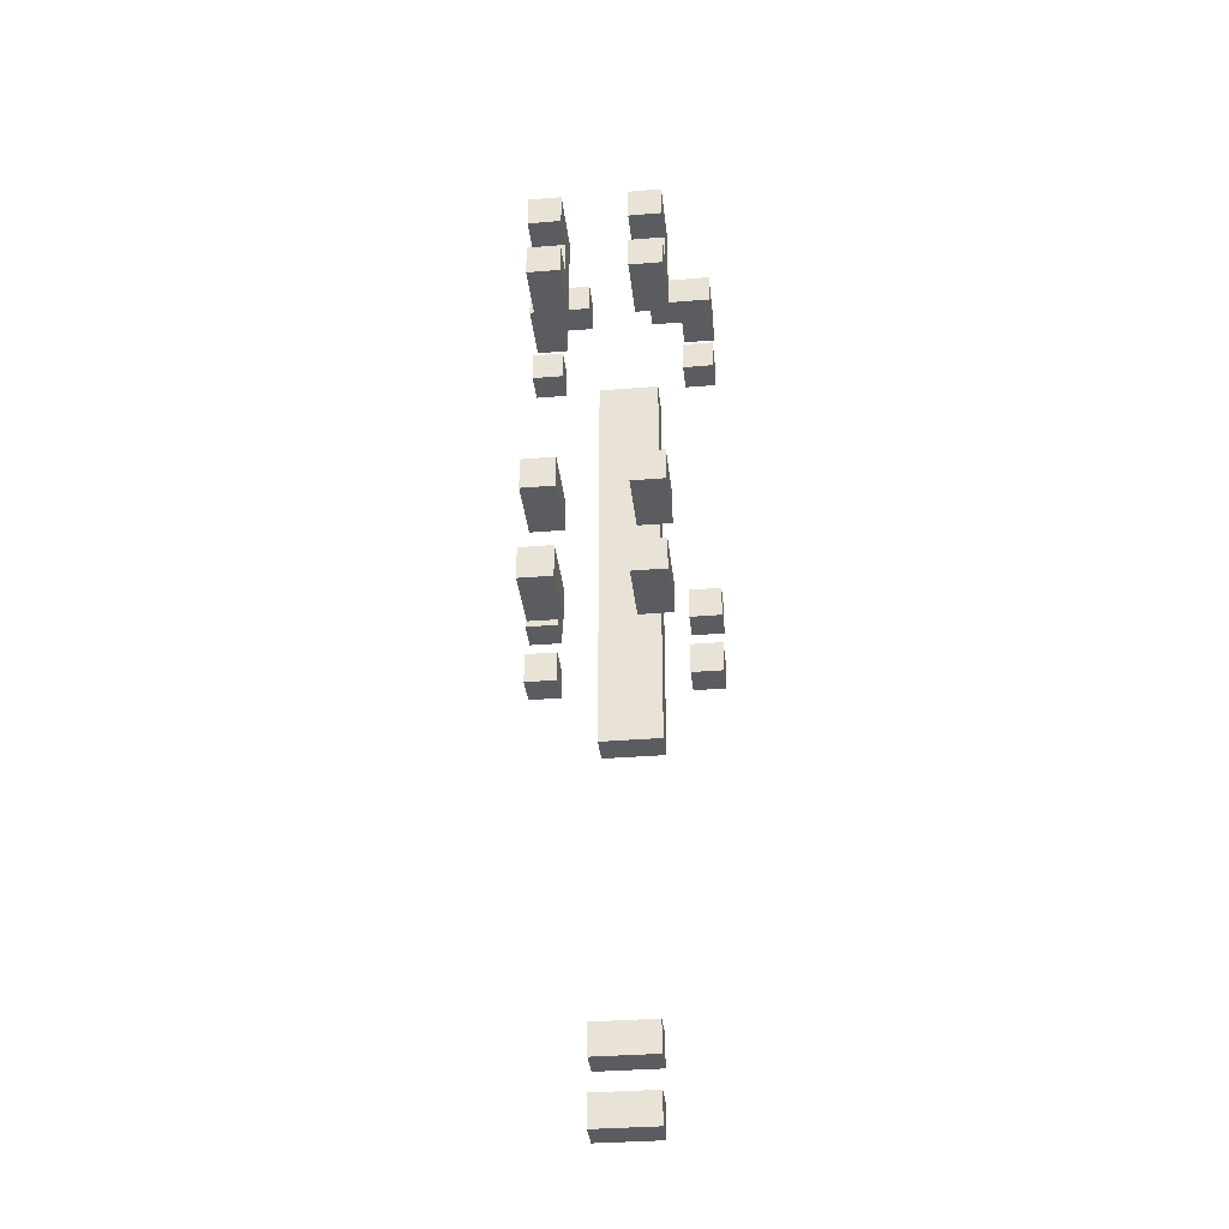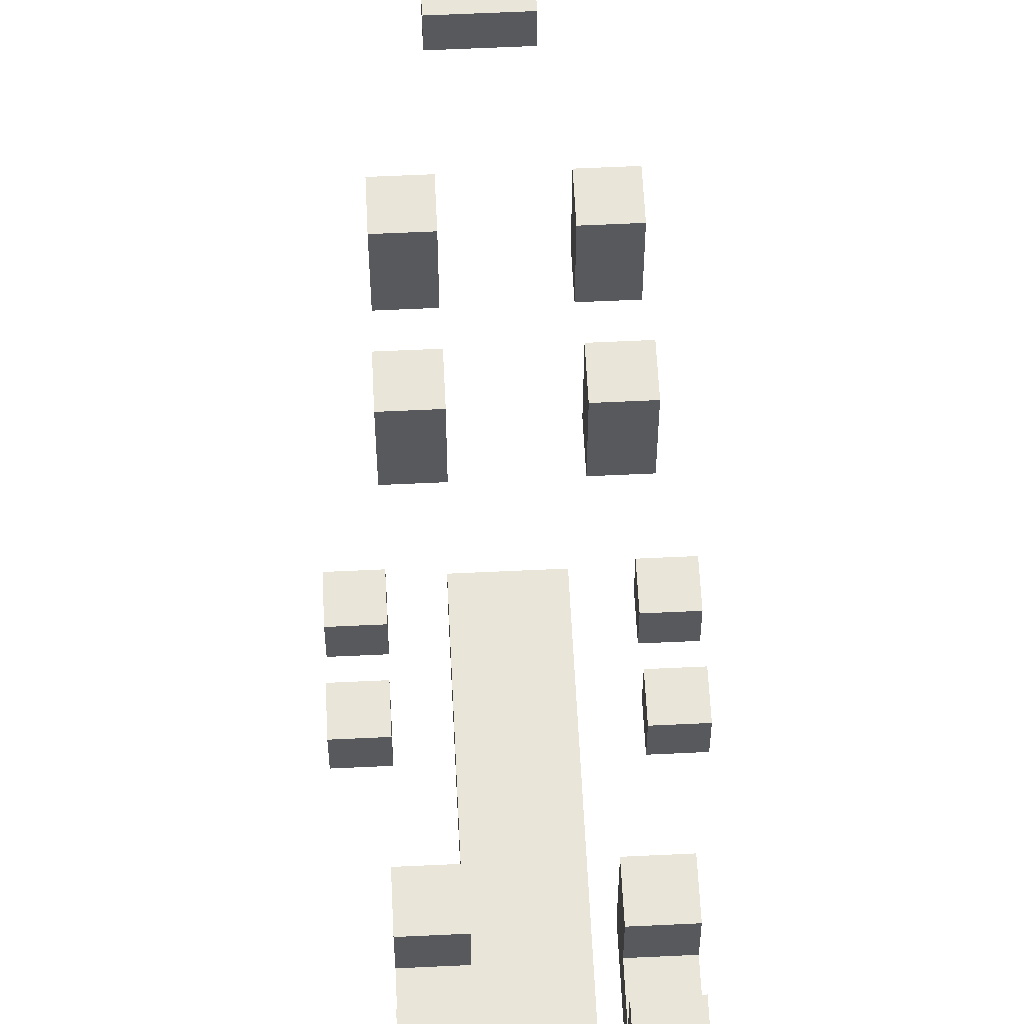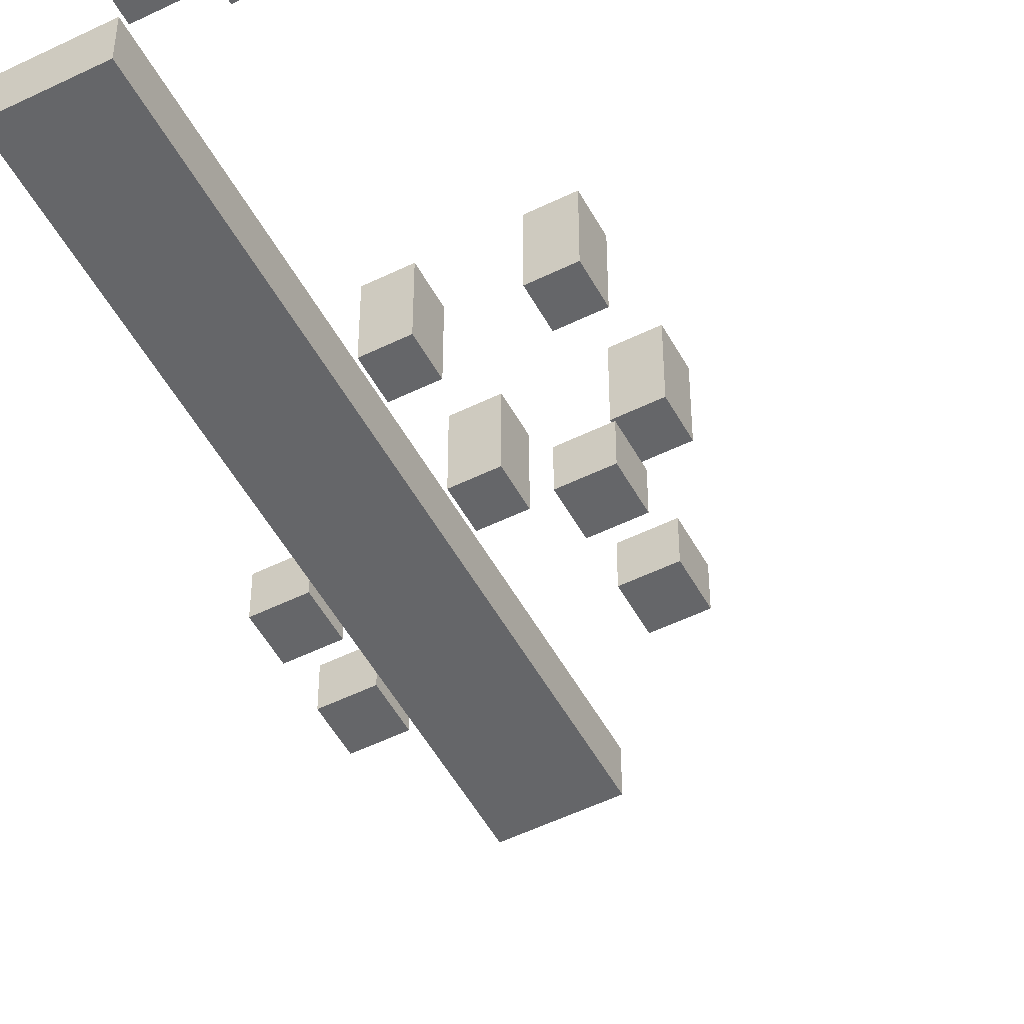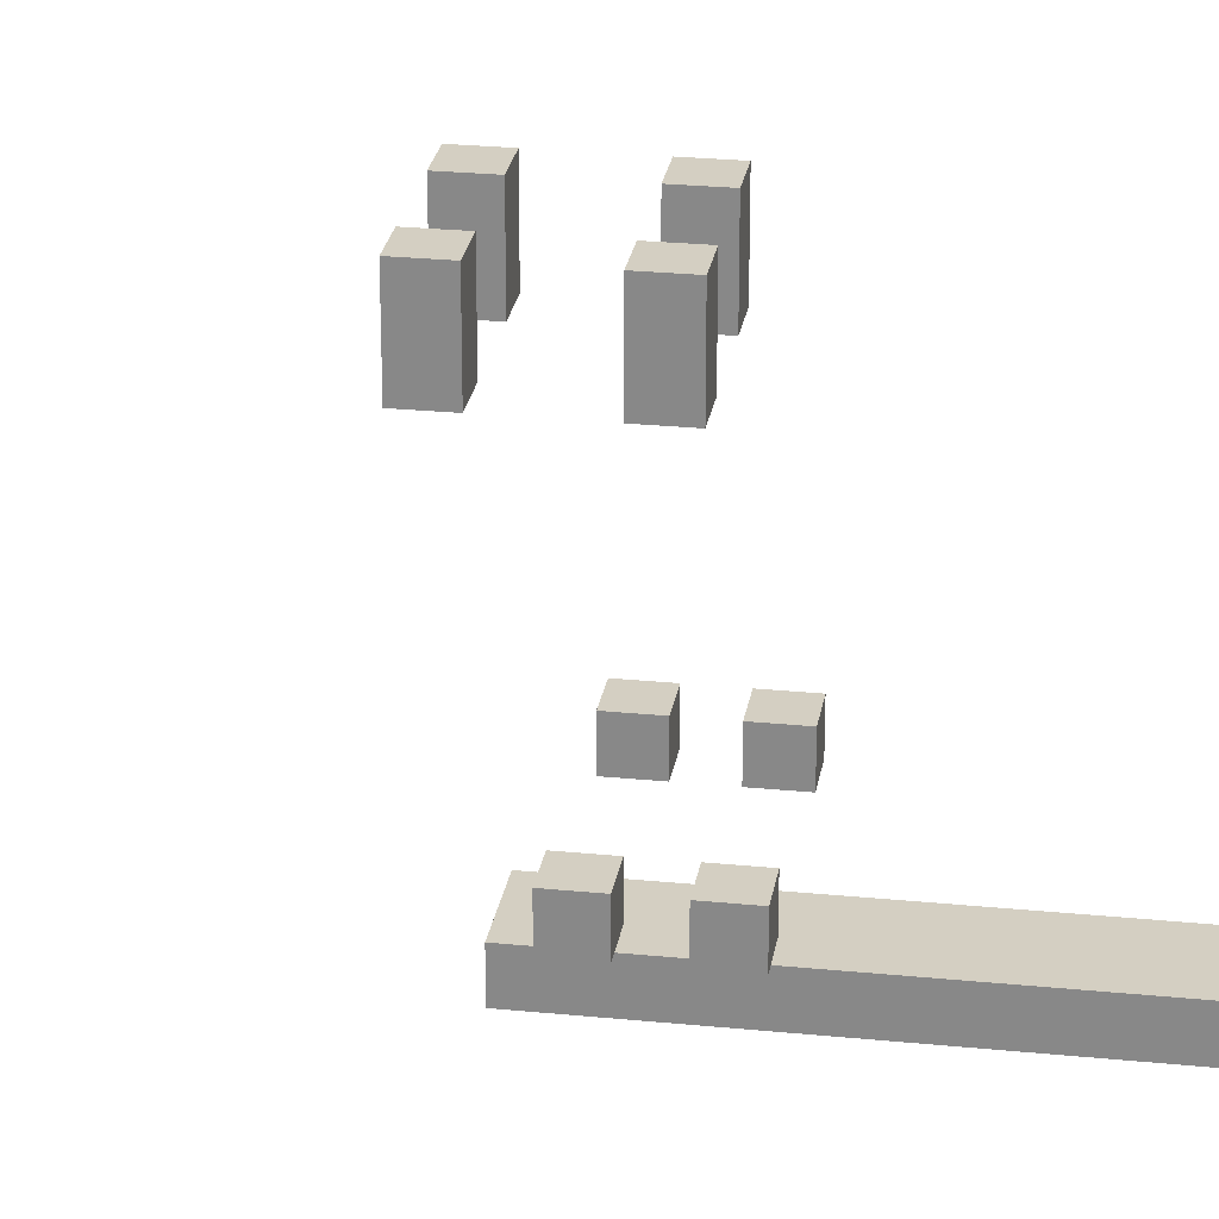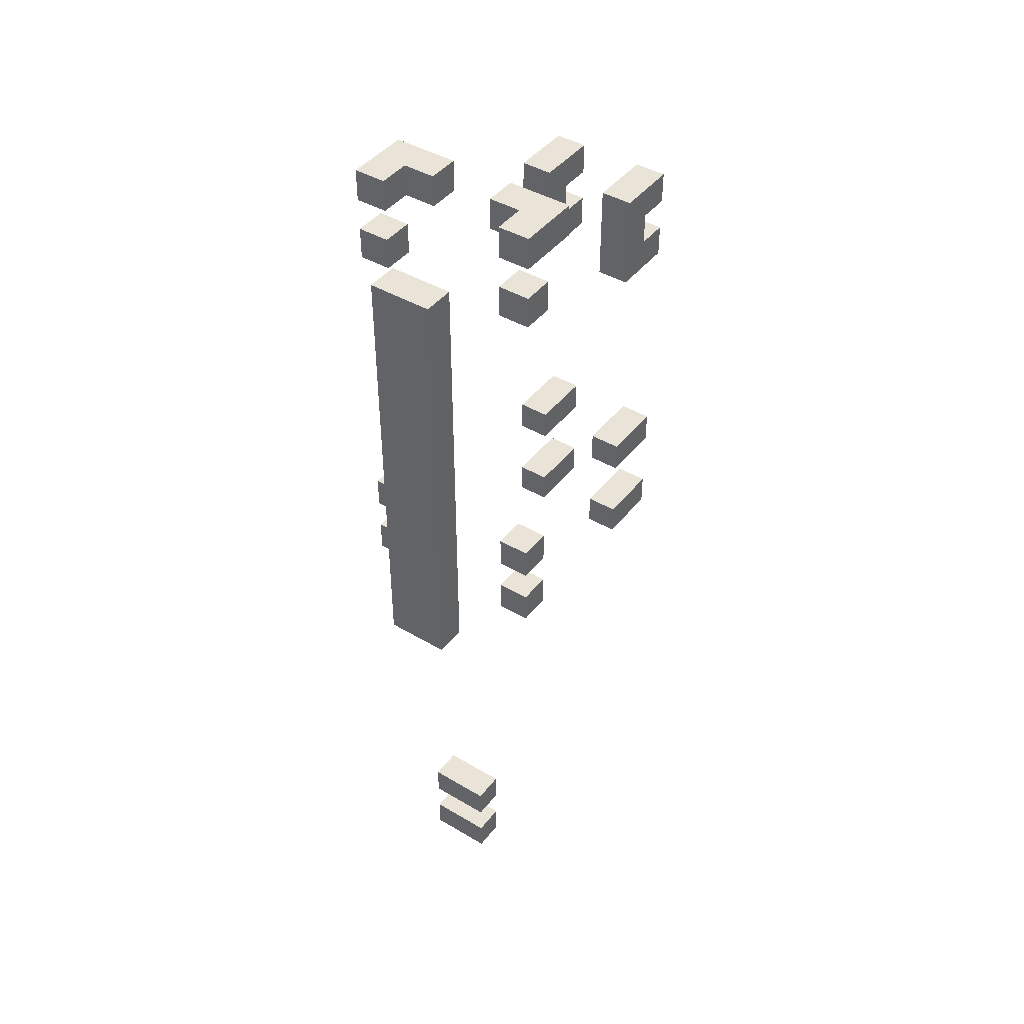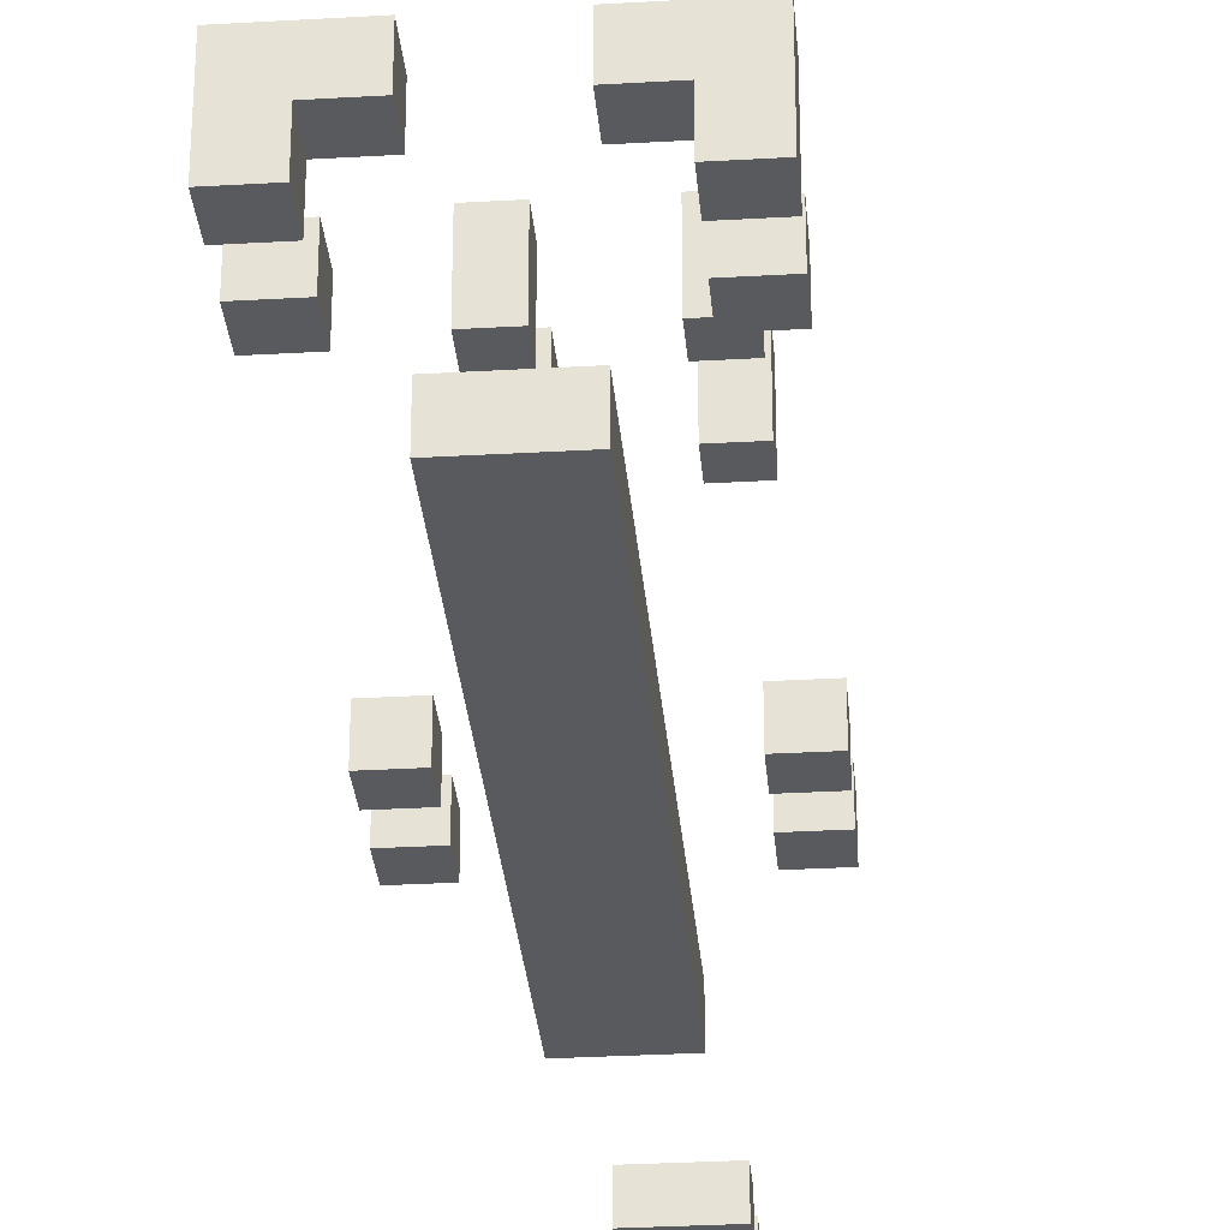
<metadata>
{"format":"obj","ext":"obj","renderer":"f3d","projection":"perspective","resolution":1024,"background":"white","views":[{"elev":-34.9,"azim":-173.8,"up":"+Z"},{"elev":59.7,"azim":-2.8,"up":"+Y"},{"elev":-51.9,"azim":28.0,"up":"+Y"},{"elev":25.6,"azim":-80.9,"up":"+Y"},{"elev":43.3,"azim":35.0,"up":"+Z"},{"elev":-30.6,"azim":4.8,"up":"+Y"}]}
</metadata>
<code>
g 五wuqi-橙光
v -3 42 23
v -3 42 22
v -3 42 21
v -3 42 20
v -3 42 11
v -3 42 10
v -3 42 9
v -3 42 8
v -3 43 21
v -3 43 20
v -3 43 11
v -3 43 10
v -3 43 9
v -3 43 8
v -3 44 23
v -3 44 22
v -2 49 20
v -2 49 17
v -2 49 10
v -2 49 9
v -2 49 7
v -2 49 6
v -2 50 19
v -2 50 18
v -2 51 20
v -2 51 19
v -2 51 18
v -2 51 17
v -2 51 10
v -2 51 9
v -2 51 7
v -2 51 6
v -1 40 21
v -1 40 7
v -1 41 21
v -1 41 7
v -1 42 -3
v -1 42 -4
v -1 42 -5
v -1 42 -6
v -1 43 -3
v -1 43 -4
v -1 43 -5
v -1 43 -6
v 1 43 23
v 1 43 22
v 1 44 23
v 1 44 22
v 1 49 20
v 1 49 17
v 1 49 10
v 1 49 9
v 1 49 7
v 1 49 6
v 1 50 19
v 1 50 18
v 1 51 20
v 1 51 19
v 1 51 18
v 1 51 17
v 1 51 10
v 1 51 9
v 1 51 7
v 1 51 6
v 2 42 23
v 2 42 22
v 2 42 21
v 2 42 20
v 2 42 11
v 2 42 10
v 2 42 9
v 2 42 8
v 2 43 23
v 2 43 22
v 2 43 21
v 2 43 20
v 2 43 11
v 2 43 10
v 2 43 9
v 2 43 8
v -2 42 23
v -2 42 22
v -2 42 21
v -2 42 20
v -2 42 11
v -2 42 10
v -2 42 9
v -2 42 8
v -2 43 23
v -2 43 22
v -2 43 21
v -2 43 20
v -2 43 11
v -2 43 10
v -2 43 9
v -2 43 8
v -1 43 23
v -1 43 22
v -1 44 23
v -1 44 22
v -1 49 20
v -1 49 17
v -1 49 10
v -1 49 9
v -1 49 7
v -1 49 6
v -1 50 19
v -1 50 18
v -1 51 20
v -1 51 19
v -1 51 18
v -1 51 17
v -1 51 10
v -1 51 9
v -1 51 7
v -1 51 6
v 1 40 21
v 1 40 7
v 1 41 21
v 1 41 7
v 1 42 -3
v 1 42 -4
v 1 42 -5
v 1 42 -6
v 1 43 -3
v 1 43 -4
v 1 43 -5
v 1 43 -6
v 2 49 20
v 2 49 17
v 2 49 10
v 2 49 9
v 2 49 7
v 2 49 6
v 2 50 19
v 2 50 18
v 2 51 20
v 2 51 19
v 2 51 18
v 2 51 17
v 2 51 10
v 2 51 9
v 2 51 7
v 2 51 6
v 3 42 23
v 3 42 22
v 3 42 21
v 3 42 20
v 3 42 11
v 3 42 10
v 3 42 9
v 3 42 8
v 3 43 21
v 3 43 20
v 3 43 11
v 3 43 10
v 3 43 9
v 3 43 8
v 3 44 23
v 3 44 22
v -3 42 23
v -3 44 23
v -2 42 23
v -2 43 23
v -1 43 23
v -1 44 23
v 1 43 23
v 1 44 23
v 2 42 23
v 2 43 23
v 3 42 23
v 3 44 23
v -3 42 21
v -3 43 21
v -2 42 21
v -2 43 21
v -1 40 21
v -1 41 21
v 1 40 21
v 1 41 21
v 2 42 21
v 2 43 21
v 3 42 21
v 3 43 21
v -2 49 20
v -2 51 20
v -1 49 20
v -1 51 20
v 1 49 20
v 1 51 20
v 2 49 20
v 2 51 20
v -2 50 18
v -2 51 18
v -1 50 18
v -1 51 18
v 1 50 18
v 1 51 18
v 2 50 18
v 2 51 18
v -3 42 11
v -3 43 11
v -2 42 11
v -2 43 11
v 2 42 11
v 2 43 11
v 3 42 11
v 3 43 11
v -2 49 10
v -2 51 10
v -1 49 10
v -1 51 10
v 1 49 10
v 1 51 10
v 2 49 10
v 2 51 10
v -3 42 9
v -3 43 9
v -2 42 9
v -2 43 9
v 2 42 9
v 2 43 9
v 3 42 9
v 3 43 9
v -2 49 7
v -2 51 7
v -1 49 7
v -1 51 7
v 1 49 7
v 1 51 7
v 2 49 7
v 2 51 7
v -1 42 -3
v -1 43 -3
v 1 42 -3
v 1 43 -3
v -1 42 -5
v -1 43 -5
v 1 42 -5
v 1 43 -5
v -3 42 22
v -3 44 22
v -2 42 22
v -2 43 22
v -1 43 22
v -1 44 22
v 1 43 22
v 1 44 22
v 2 42 22
v 2 43 22
v 3 42 22
v 3 44 22
v -3 42 20
v -3 43 20
v -2 42 20
v -2 43 20
v 2 42 20
v 2 43 20
v 3 42 20
v 3 43 20
v -2 50 19
v -2 51 19
v -1 50 19
v -1 51 19
v 1 50 19
v 1 51 19
v 2 50 19
v 2 51 19
v -2 49 17
v -2 51 17
v -1 49 17
v -1 51 17
v 1 49 17
v 1 51 17
v 2 49 17
v 2 51 17
v -3 42 10
v -3 43 10
v -2 42 10
v -2 43 10
v 2 42 10
v 2 43 10
v 3 42 10
v 3 43 10
v -2 49 9
v -2 51 9
v -1 49 9
v -1 51 9
v 1 49 9
v 1 51 9
v 2 49 9
v 2 51 9
v -3 42 8
v -3 43 8
v -2 42 8
v -2 43 8
v 2 42 8
v 2 43 8
v 3 42 8
v 3 43 8
v -1 40 7
v -1 41 7
v 1 40 7
v 1 41 7
v -2 49 6
v -2 51 6
v -1 49 6
v -1 51 6
v 1 49 6
v 1 51 6
v 2 49 6
v 2 51 6
v -1 42 -4
v -1 43 -4
v 1 42 -4
v 1 43 -4
v -1 42 -6
v -1 43 -6
v 1 42 -6
v 1 43 -6
v -1 40 21
v 1 40 21
v -1 40 7
v 1 40 7
v -3 42 23
v -2 42 23
v 2 42 23
v 3 42 23
v -3 42 22
v -2 42 22
v 2 42 22
v 3 42 22
v -3 42 21
v -2 42 21
v 2 42 21
v 3 42 21
v -3 42 20
v -2 42 20
v 2 42 20
v 3 42 20
v -3 42 11
v -2 42 11
v 2 42 11
v 3 42 11
v -3 42 10
v -2 42 10
v 2 42 10
v 3 42 10
v -3 42 9
v -2 42 9
v 2 42 9
v 3 42 9
v -3 42 8
v -2 42 8
v 2 42 8
v 3 42 8
v -1 42 -3
v 1 42 -3
v -1 42 -4
v 1 42 -4
v -1 42 -5
v 1 42 -5
v -1 42 -6
v 1 42 -6
v -2 43 23
v -1 43 23
v 1 43 23
v 2 43 23
v -2 43 22
v -1 43 22
v 1 43 22
v 2 43 22
v -2 49 20
v -1 49 20
v 1 49 20
v 2 49 20
v -2 49 17
v -1 49 17
v 1 49 17
v 2 49 17
v -2 49 10
v -1 49 10
v 1 49 10
v 2 49 10
v -2 49 9
v -1 49 9
v 1 49 9
v 2 49 9
v -2 49 7
v -1 49 7
v 1 49 7
v 2 49 7
v -2 49 6
v -1 49 6
v 1 49 6
v 2 49 6
v -1 41 21
v 1 41 21
v -1 41 7
v 1 41 7
v -3 43 21
v -2 43 21
v 2 43 21
v 3 43 21
v -3 43 20
v -2 43 20
v 2 43 20
v 3 43 20
v -3 43 11
v -2 43 11
v 2 43 11
v 3 43 11
v -3 43 10
v -2 43 10
v 2 43 10
v 3 43 10
v -3 43 9
v -2 43 9
v 2 43 9
v 3 43 9
v -3 43 8
v -2 43 8
v 2 43 8
v 3 43 8
v -1 43 -3
v 1 43 -3
v -1 43 -4
v 1 43 -4
v -1 43 -5
v 1 43 -5
v -1 43 -6
v 1 43 -6
v -3 44 23
v -1 44 23
v 1 44 23
v 3 44 23
v -3 44 22
v -1 44 22
v 1 44 22
v 3 44 22
v -2 50 19
v -1 50 19
v 1 50 19
v 2 50 19
v -2 50 18
v -1 50 18
v 1 50 18
v 2 50 18
v -2 51 20
v -1 51 20
v 1 51 20
v 2 51 20
v -2 51 19
v -1 51 19
v 1 51 19
v 2 51 19
v -2 51 18
v -1 51 18
v 1 51 18
v 2 51 18
v -2 51 17
v -1 51 17
v 1 51 17
v 2 51 17
v -2 51 10
v -1 51 10
v 1 51 10
v 2 51 10
v -2 51 9
v -1 51 9
v 1 51 9
v 2 51 9
v -2 51 7
v -1 51 7
v 1 51 7
v 2 51 7
v -2 51 6
v -1 51 6
v 1 51 6
v 2 51 6
f 9 4 3
f 10 4 9
f 11 6 5
f 12 6 11
f 13 8 7
f 14 8 13
f 15 2 1
f 16 2 15
f 23 18 17
f 24 18 23
f 25 23 17
f 26 23 25
f 27 18 24
f 28 18 27
f 29 20 19
f 30 20 29
f 31 22 21
f 32 22 31
f 35 34 33
f 36 34 35
f 41 38 37
f 42 38 41
f 43 40 39
f 44 40 43
f 47 46 45
f 48 46 47
f 55 50 49
f 56 50 55
f 57 55 49
f 58 55 57
f 59 50 56
f 60 50 59
f 61 52 51
f 62 52 61
f 63 54 53
f 64 54 63
f 73 66 65
f 74 66 73
f 75 68 67
f 76 68 75
f 77 70 69
f 78 70 77
f 79 72 71
f 80 72 79
f 81 82 89
f 89 82 90
f 83 84 91
f 91 84 92
f 85 86 93
f 93 86 94
f 87 88 95
f 95 88 96
f 97 98 99
f 99 98 100
f 101 102 107
f 107 102 108
f 101 107 109
f 109 107 110
f 108 102 111
f 111 102 112
f 103 104 113
f 113 104 114
f 105 106 115
f 115 106 116
f 117 118 119
f 119 118 120
f 121 122 125
f 125 122 126
f 123 124 127
f 127 124 128
f 129 130 135
f 135 130 136
f 129 135 137
f 137 135 138
f 136 130 139
f 139 130 140
f 131 132 141
f 141 132 142
f 133 134 143
f 143 134 144
f 147 148 153
f 153 148 154
f 149 150 155
f 155 150 156
f 151 152 157
f 157 152 158
f 145 146 159
f 159 146 160
f 163 162 161
f 164 162 163
f 165 162 164
f 166 162 165
f 170 168 167
f 171 170 169
f 172 168 170
f 172 170 171
f 175 174 173
f 176 174 175
f 179 178 177
f 180 178 179
f 183 182 181
f 184 182 183
f 187 186 185
f 188 186 187
f 191 190 189
f 192 190 191
f 195 194 193
f 196 194 195
f 199 198 197
f 200 198 199
f 203 202 201
f 204 202 203
f 207 206 205
f 208 206 207
f 211 210 209
f 212 210 211
f 215 214 213
f 216 214 215
f 219 218 217
f 220 218 219
f 223 222 221
f 224 222 223
f 227 226 225
f 228 226 227
f 231 230 229
f 232 230 231
f 235 234 233
f 236 234 235
f 239 238 237
f 240 238 239
f 241 242 243
f 243 242 244
f 244 242 245
f 245 242 246
f 247 248 250
f 249 250 251
f 250 248 252
f 251 250 252
f 253 254 255
f 255 254 256
f 257 258 259
f 259 258 260
f 261 262 263
f 263 262 264
f 265 266 267
f 267 266 268
f 269 270 271
f 271 270 272
f 273 274 275
f 275 274 276
f 277 278 279
f 279 278 280
f 281 282 283
f 283 282 284
f 285 286 287
f 287 286 288
f 289 290 291
f 291 290 292
f 293 294 295
f 295 294 296
f 297 298 299
f 299 298 300
f 301 302 303
f 303 302 304
f 305 306 307
f 307 306 308
f 309 310 311
f 311 310 312
f 313 314 315
f 315 314 316
f 317 318 319
f 319 318 320
f 323 322 321
f 324 322 323
f 329 326 325
f 330 326 329
f 331 328 327
f 332 328 331
f 337 334 333
f 338 334 337
f 339 336 335
f 340 336 339
f 345 342 341
f 346 342 345
f 347 344 343
f 348 344 347
f 353 350 349
f 354 350 353
f 355 352 351
f 356 352 355
f 359 358 357
f 360 358 359
f 363 362 361
f 364 362 363
f 369 366 365
f 370 366 369
f 371 368 367
f 372 368 371
f 377 374 373
f 378 374 377
f 379 376 375
f 380 376 379
f 385 382 381
f 386 382 385
f 387 384 383
f 388 384 387
f 393 390 389
f 394 390 393
f 395 392 391
f 396 392 395
f 397 398 399
f 399 398 400
f 401 402 405
f 405 402 406
f 403 404 407
f 407 404 408
f 409 410 413
f 413 410 414
f 411 412 415
f 415 412 416
f 417 418 421
f 421 418 422
f 419 420 423
f 423 420 424
f 425 426 427
f 427 426 428
f 429 430 431
f 431 430 432
f 433 434 437
f 437 434 438
f 435 436 439
f 439 436 440
f 441 442 445
f 445 442 446
f 443 444 447
f 447 444 448
f 449 450 453
f 453 450 454
f 451 452 455
f 455 452 456
f 457 458 461
f 461 458 462
f 459 460 463
f 463 460 464
f 465 466 469
f 469 466 470
f 467 468 471
f 471 468 472
f 473 474 477
f 477 474 478
f 475 476 479
f 479 476 480

</code>
